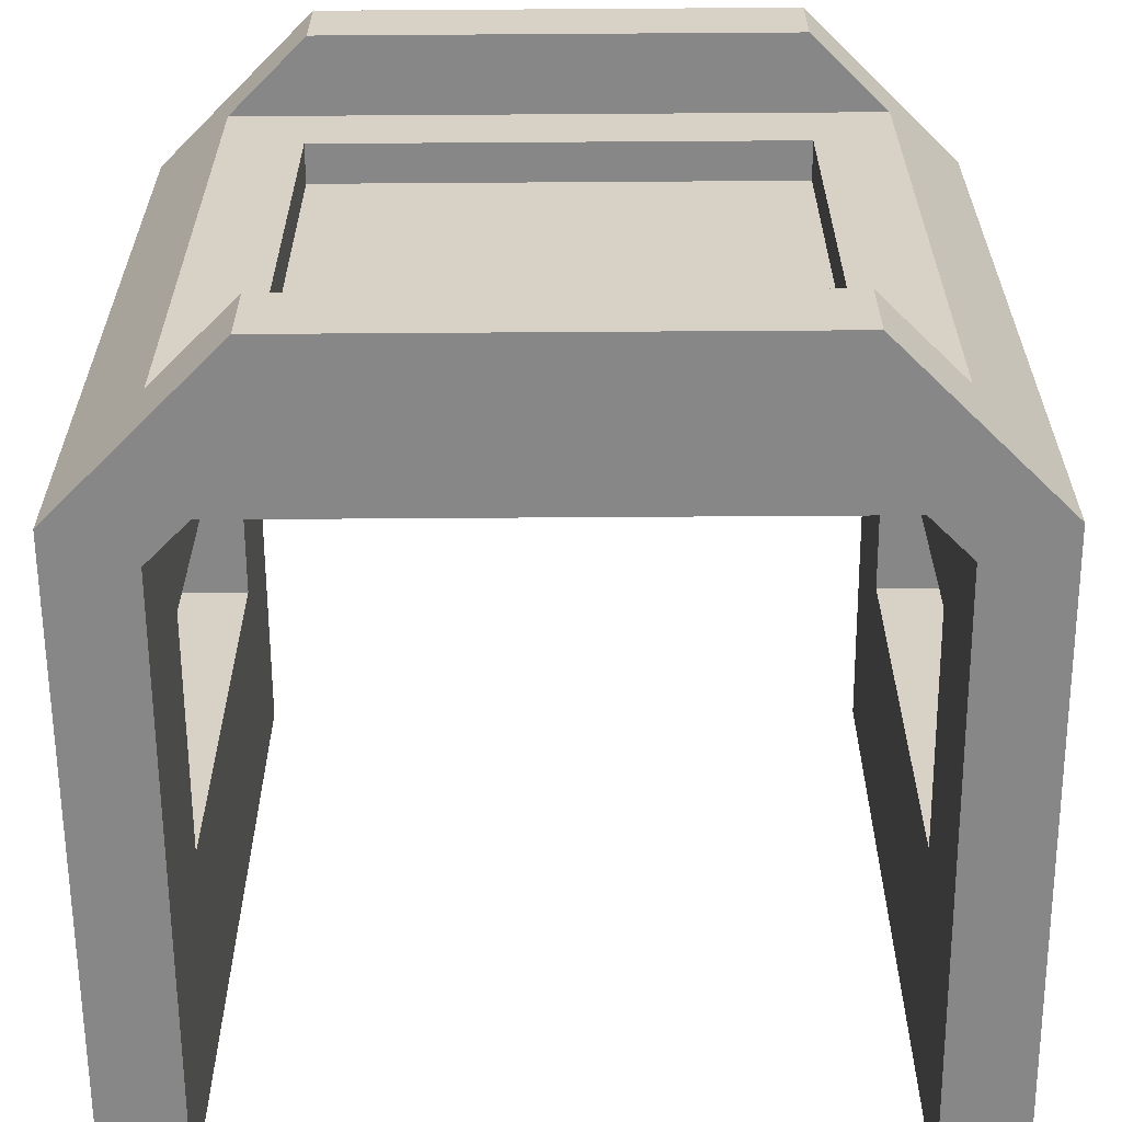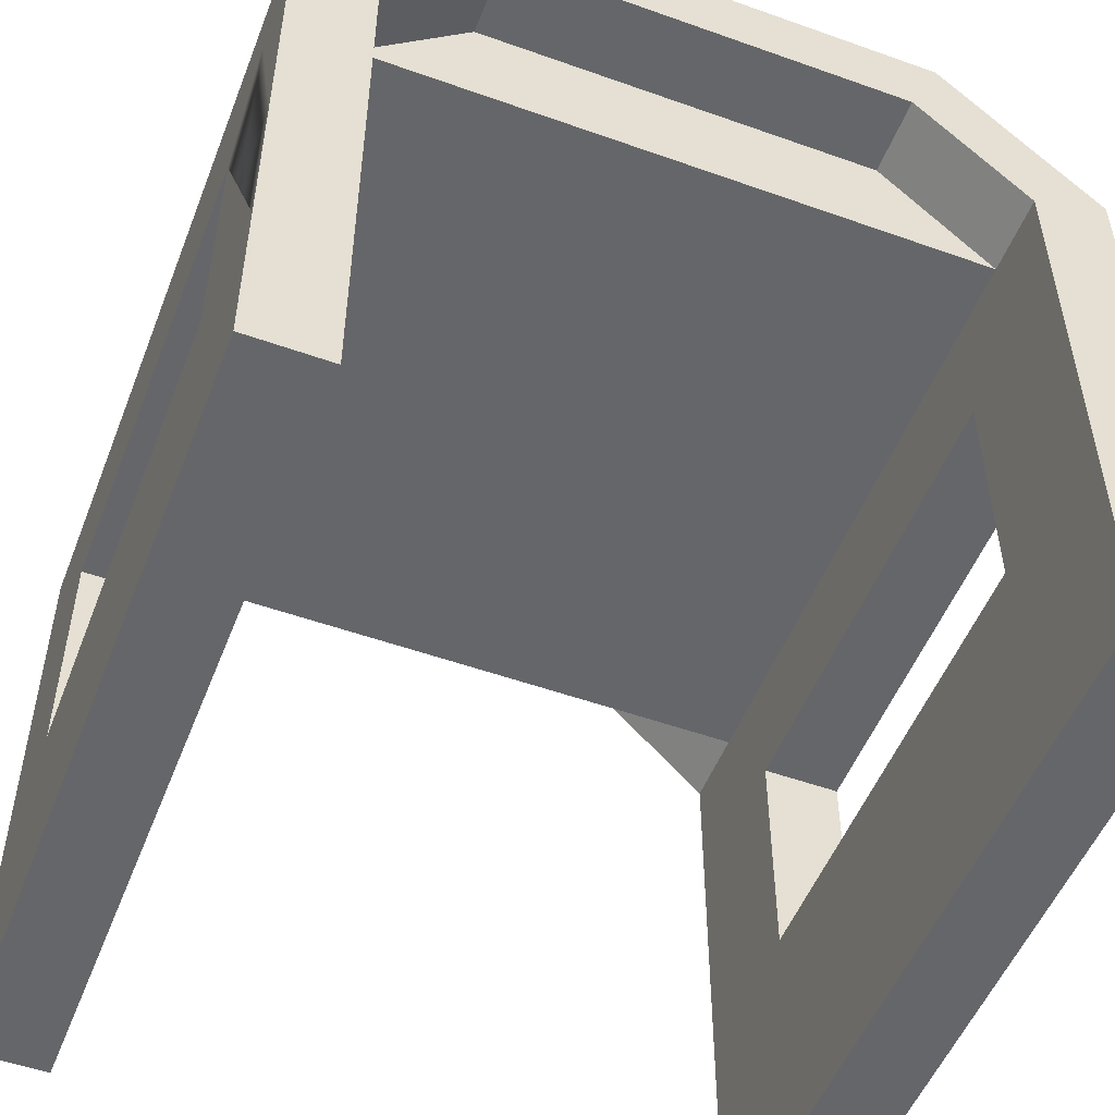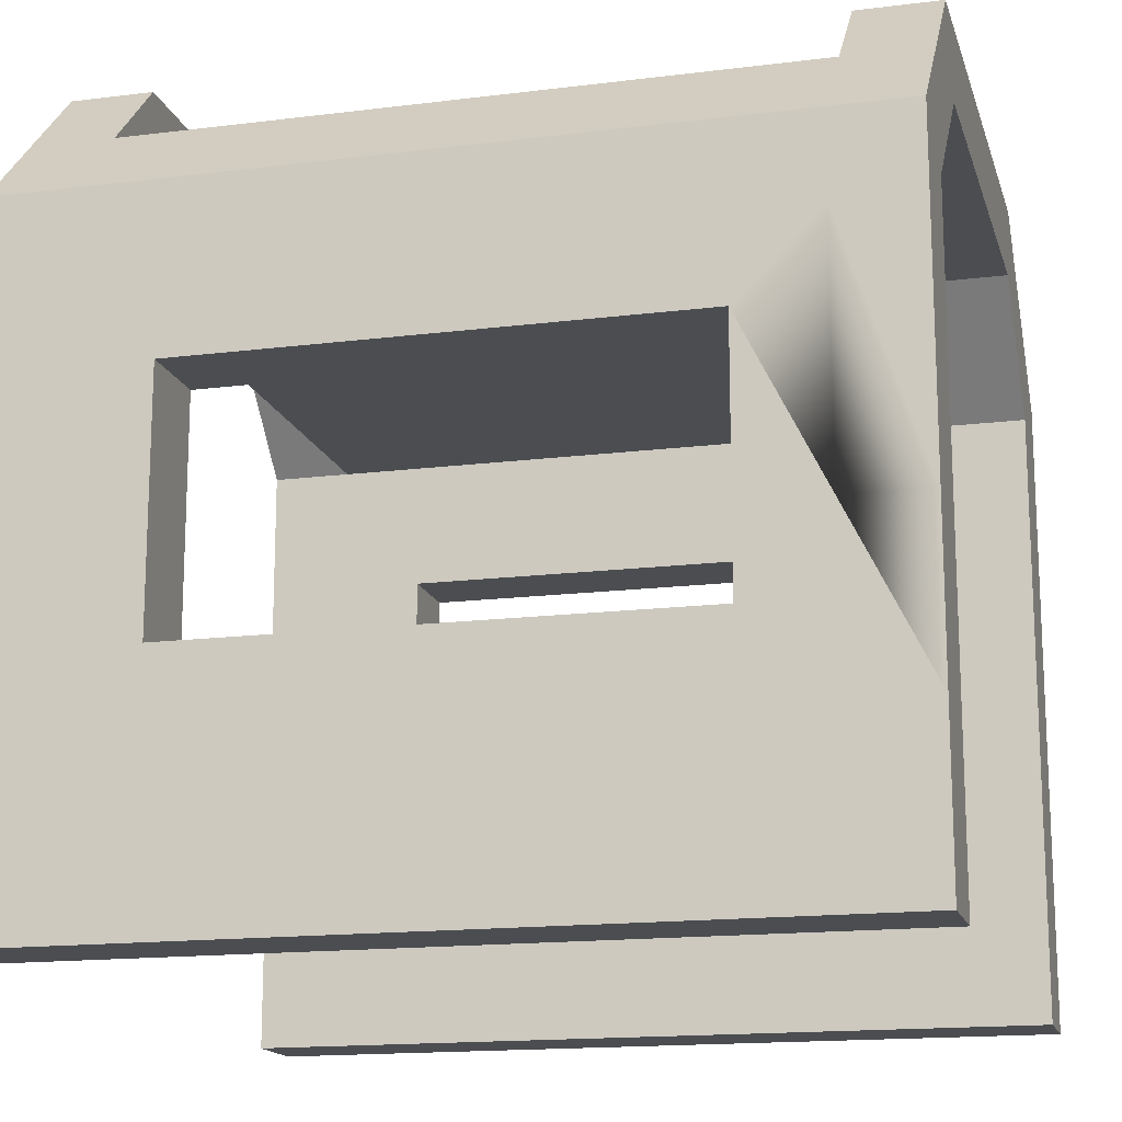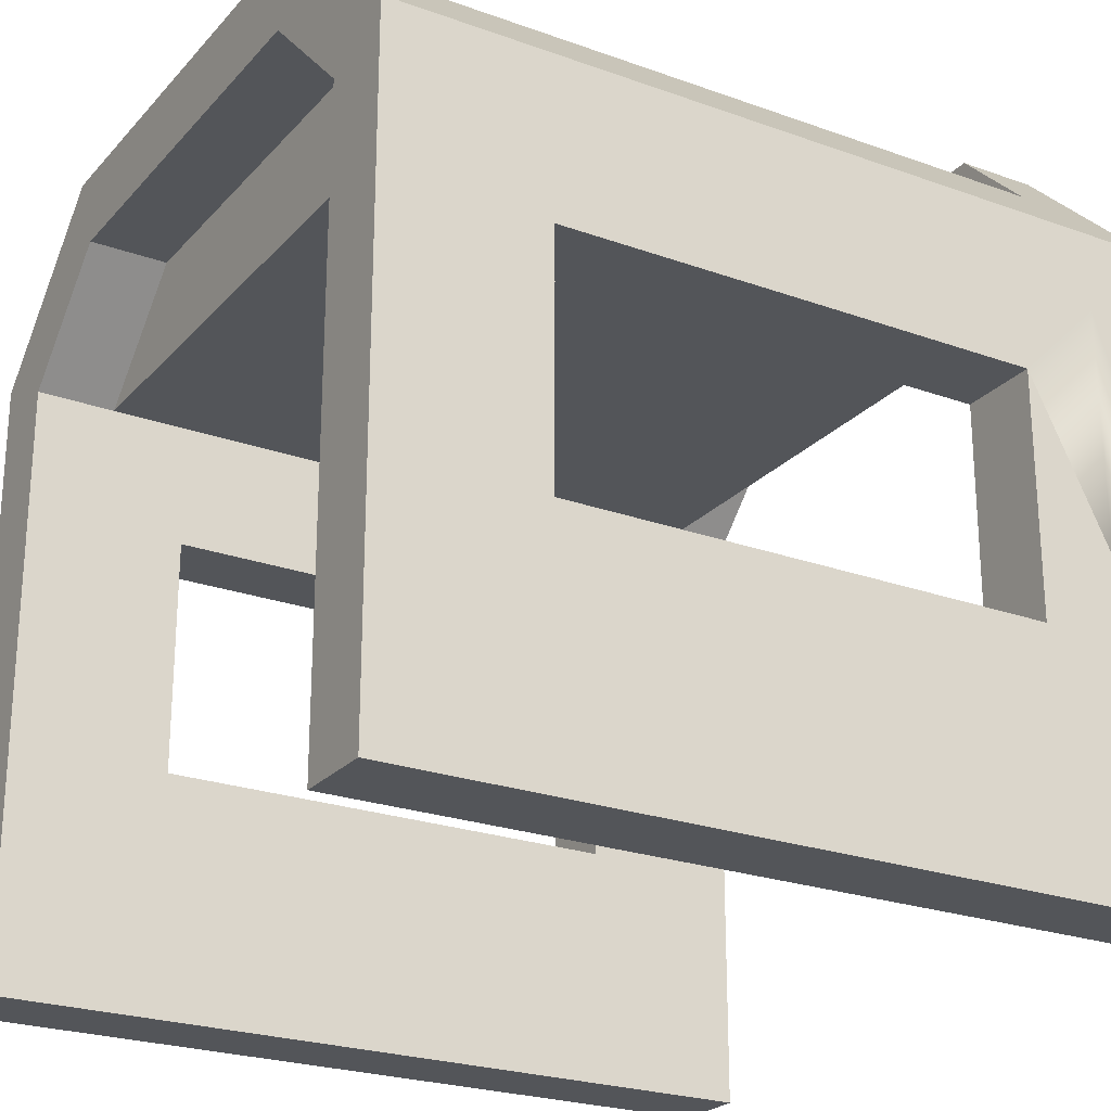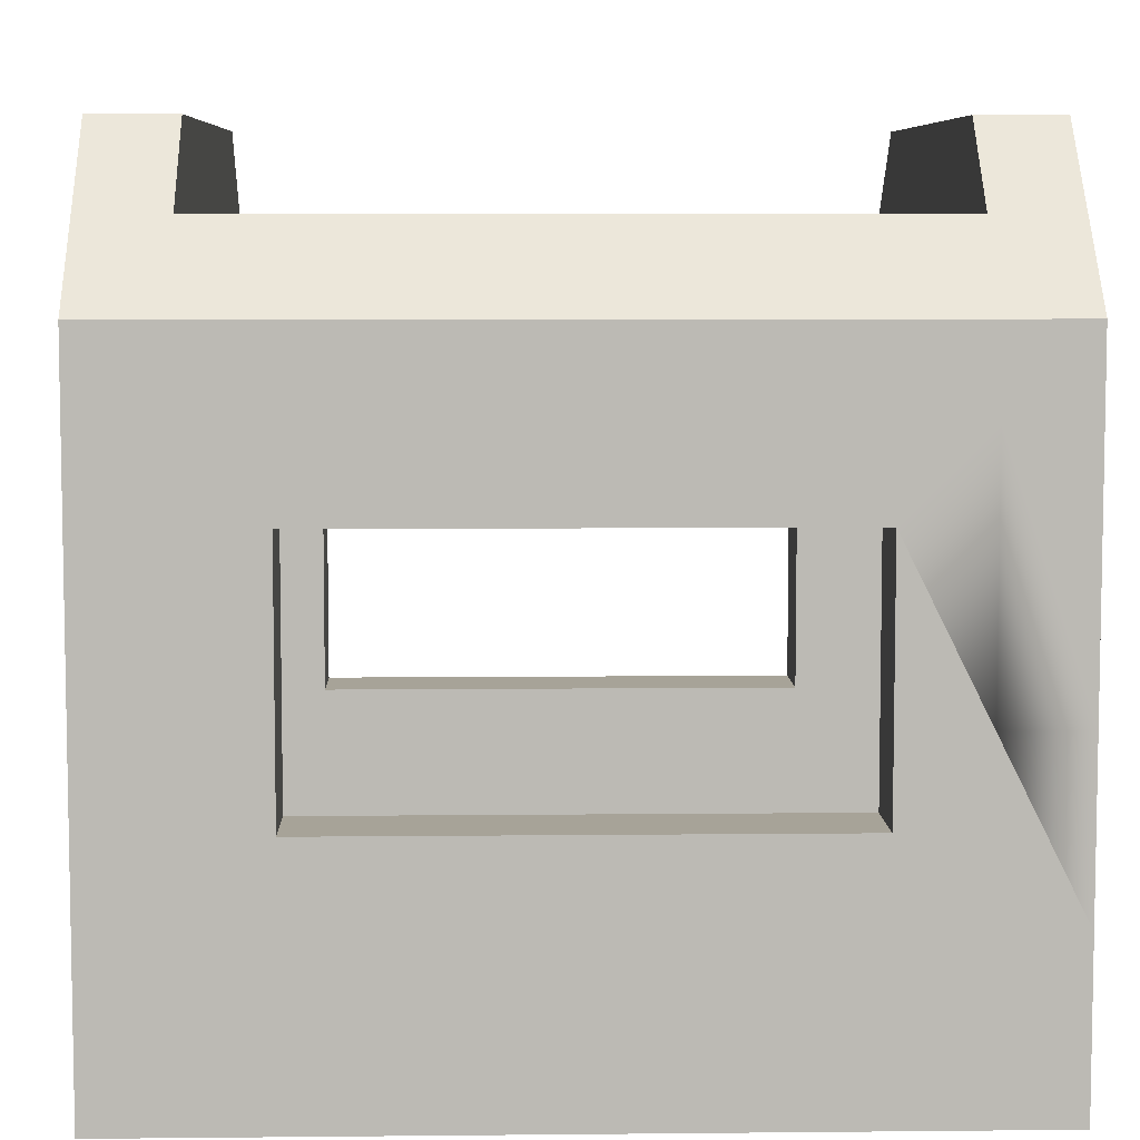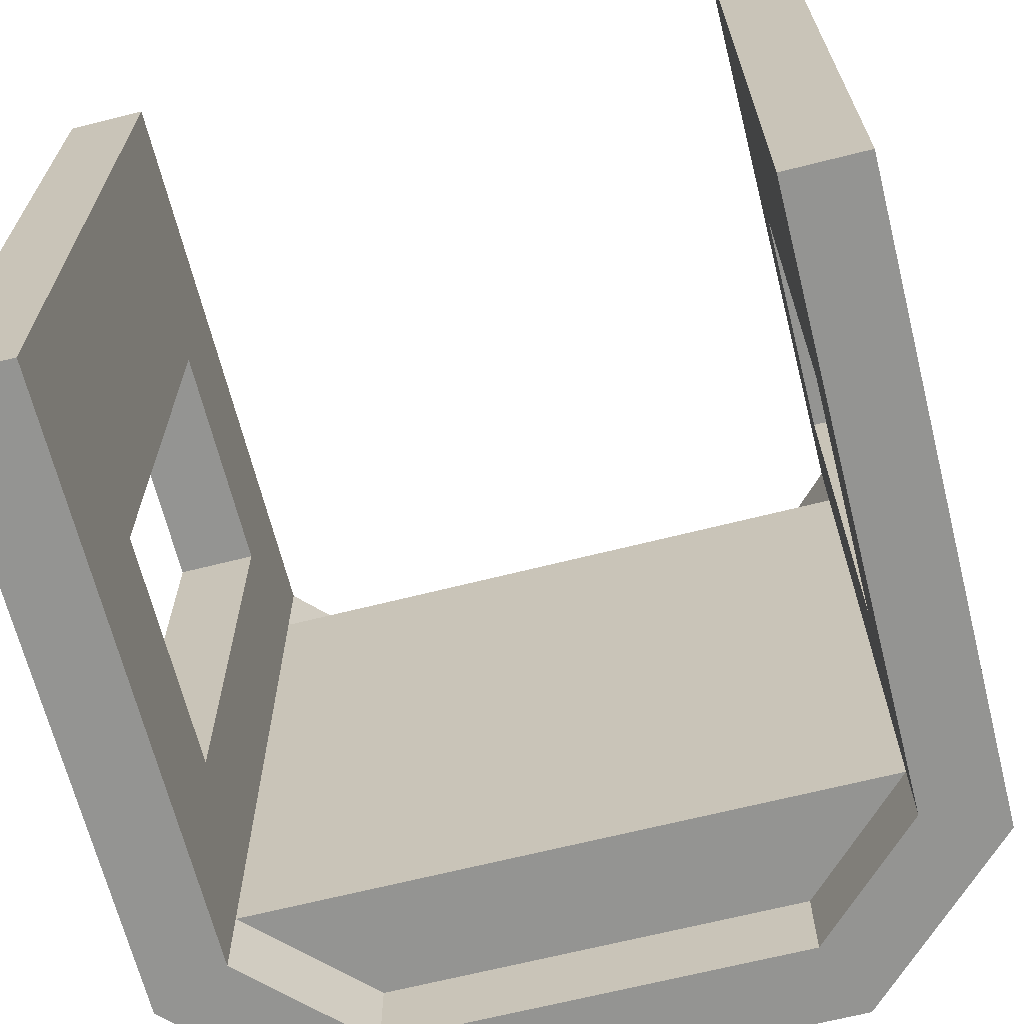
<metadata>
{"format":"obj","ext":"obj","renderer":"f3d","projection":"perspective","resolution":1024,"background":"white","views":[{"elev":-62.3,"azim":-179.6,"up":"+Z"},{"elev":-51.9,"azim":-21.1,"up":"+Y"},{"elev":-15.8,"azim":-75.3,"up":"+Y"},{"elev":-24.1,"azim":-120.9,"up":"+Y"},{"elev":6.8,"azim":-91.7,"up":"+Y"},{"elev":-66.9,"azim":14.2,"up":"+Z"}]}
</metadata>
<code>
o corridor_window
v 0.5 0.1 0.5
v 0.5 0 -0.5
v 0.5 0.1 -0.5
v 0.5 -0 0.5
v -0.3 1 -0.5
v 0.3 1 -0.4
v 0.3 1 -0.5
v -0.3 1 -0.4
v 0.2586 0.9 -0.4
v 0.4 0.9 -0.4
v -0.2586 0.9 -0.4
v -0.4 0.9 -0.4
v 0.3 0.9 -0.3
v 0.4 0.9 0.4
v -0.3 0.9 -0.3
v -0.3 0.9 0.3
v 0.3 0.9 0.3
v 0.2586 0.9 0.4
v -0.2586 0.9 0.4
v -0.4 0.9 0.4
v -0.4 0.7586 0.4
v 0.4 0.7586 -0.4
v 0.4 0.7586 0.4
v -0.4 0.7586 -0.4
v 0.4 -0 0.5
v 0.4 0 -0.5
v 0.5 0.8 -0.5
v 0.5 0.8 0.5
v 0.3 1 0.5
v 0.3 1 0.4
v 0.3 1 0.45
v -0.3 1 0.4
v -0.3 1 0.5
v -0.4 0.6 -0.3
v -0.4 0.6 0.3
v -0.4 0.3 0.3
v -0.4 0.3 -0.3
v -0.4 0 -0.5
v -0.4 0.1 -0.5
v -0.4 0.7586 -0.5
v -0.4 -0 0.5
v -0.4 0.7586 0.5
v -0.4 0.1 0.5
v -0.5 -0 0.5
v -0.5 0.1 -0.5
v -0.5 0 -0.5
v -0.5 0.1 0.5
v -0.5 0.8 -0.5
v -0.5 0.8 0.5
v 0.4 0.1 -0.5
v 0.4 0.3 -0.3
v 0.4 0.7586 -0.5
v 0.4 0.3 0.3
v 0.4 0.6 0.3
v 0.4 0.7586 0.5
v 0.4 0.1 0.5
v 0.4 0.6 -0.3
v 0.2586 0.9 0.5
v 0.2586 0.9 -0.5
v -0.2586 0.9 0.5
v -0.2586 0.9 -0.5
v -0.5 0.2 -0.5
v -0.5 0.3 -0.3
v -0.5 0.4 -0.5
v -0.5 0.2 0.5
v -0.5 0.4 -0.4
v -0.5 0.7 -0.4
v -0.5 0.3 0.3
v -0.5 0.6 0.3
v -0.5 0.4 0.4
v -0.5 0.4 0.5
v -0.5 0.6 -0.3
v -0.5 0.7 0.4
v 0.5 0.7 -0.4
v 0.5 0.6 -0.3
v 0.5 0.4 -0.4
v 0.5 0.7 0.4
v 0.5 0.6 0.3
v 0.5 0.3 0.3
v 0.5 0.3 -0.3
v 0.5 0.2 -0.5
v 0.5 0.4 -0.5
v 0.5 0.2 0.5
v 0.5 0.4 0.4
v 0.5 0.4 0.5
v -0.3 0.85 -0.3
v 0.3 0.85 -0.3
v 0.3 0.85 0.3
v -0.3 0.85 0.3
f 1 2 3
f 2 1 4
f 5 6 7
f 6 5 8
f 6 9 10
f 9 6 11
f 8 11 6
f 11 8 12
f 10 13 14
f 13 10 9
f 13 9 15
f 15 9 11
f 15 11 12
f 15 12 16
f 17 14 13
f 14 17 18
f 18 17 16
f 18 16 19
f 19 16 20
f 20 16 12
f 21 22 23
f 22 21 24
f 25 2 4
f 2 25 26
f 27 10 28
f 10 27 7
f 10 7 6
f 14 28 10
f 28 14 29
f 29 14 30
f 29 30 31
f 32 19 20
f 30 19 32
f 14 19 30
f 19 14 18
f 32 31 30
f 33 31 32
f 31 33 29
f 21 34 24
f 34 21 35
f 35 21 36
f 37 24 34
f 38 24 37
f 39 24 38
f 24 39 40
f 38 37 41
f 41 37 36
f 41 36 21
f 41 21 42
f 41 42 43
f 18 21 23
f 21 18 19
f 44 45 46
f 45 44 47
f 48 8 5
f 8 48 12
f 12 48 20
f 49 20 48
f 33 20 49
f 20 33 32
f 44 38 41
f 38 44 46
f 25 50 26
f 50 25 51
f 50 51 52
f 52 51 22
f 51 25 53
f 53 25 54
f 54 25 23
f 23 25 55
f 55 25 56
f 22 57 23
f 57 22 51
f 23 57 54
f 1 25 4
f 25 1 56
f 55 18 23
f 18 55 58
f 9 52 22
f 52 9 59
f 42 19 60
f 19 42 21
f 11 59 9
f 59 11 61
f 60 18 58
f 18 60 19
f 24 61 11
f 61 24 40
f 11 22 24
f 22 11 9
f 43 44 41
f 44 43 47
f 50 2 26
f 2 50 3
f 45 38 46
f 38 45 39
f 62 63 64
f 63 62 65
f 64 63 66
f 66 63 67
f 63 65 68
f 68 65 69
f 69 65 70
f 70 65 71
f 72 67 63
f 67 72 73
f 73 72 69
f 73 69 70
f 74 75 76
f 75 74 77
f 75 77 78
f 78 77 79
f 80 76 75
f 81 76 80
f 76 81 82
f 81 80 83
f 83 80 79
f 83 79 84
f 84 79 77
f 83 84 85
f 71 73 70
f 49 73 71
f 49 67 73
f 48 67 49
f 48 66 67
f 66 48 64
f 34 63 37
f 63 34 72
f 69 34 35
f 34 69 72
f 83 3 81
f 3 83 1
f 47 62 45
f 62 47 65
f 13 86 87
f 86 13 15
f 51 79 80
f 79 51 53
f 88 13 87
f 13 88 17
f 69 36 68
f 36 69 35
f 75 51 80
f 51 75 57
f 27 74 82
f 74 27 28
f 74 28 77
f 77 28 84
f 84 28 85
f 76 82 74
f 16 86 15
f 86 16 89
f 45 40 39
f 40 45 62
f 40 62 64
f 40 64 48
f 40 48 61
f 61 48 5
f 7 61 5
f 7 59 61
f 27 59 7
f 27 52 59
f 82 52 27
f 81 52 82
f 81 50 52
f 50 81 3
f 78 57 75
f 57 78 54
f 16 88 89
f 88 16 17
f 63 36 37
f 36 63 68
f 54 79 53
f 79 54 78
f 83 56 1
f 56 83 55
f 55 83 85
f 55 85 28
f 55 28 58
f 58 28 29
f 58 29 60
f 33 60 29
f 49 60 33
f 49 42 60
f 71 42 49
f 65 42 71
f 47 42 65
f 42 47 43
f 86 88 87
f 88 86 89

</code>
